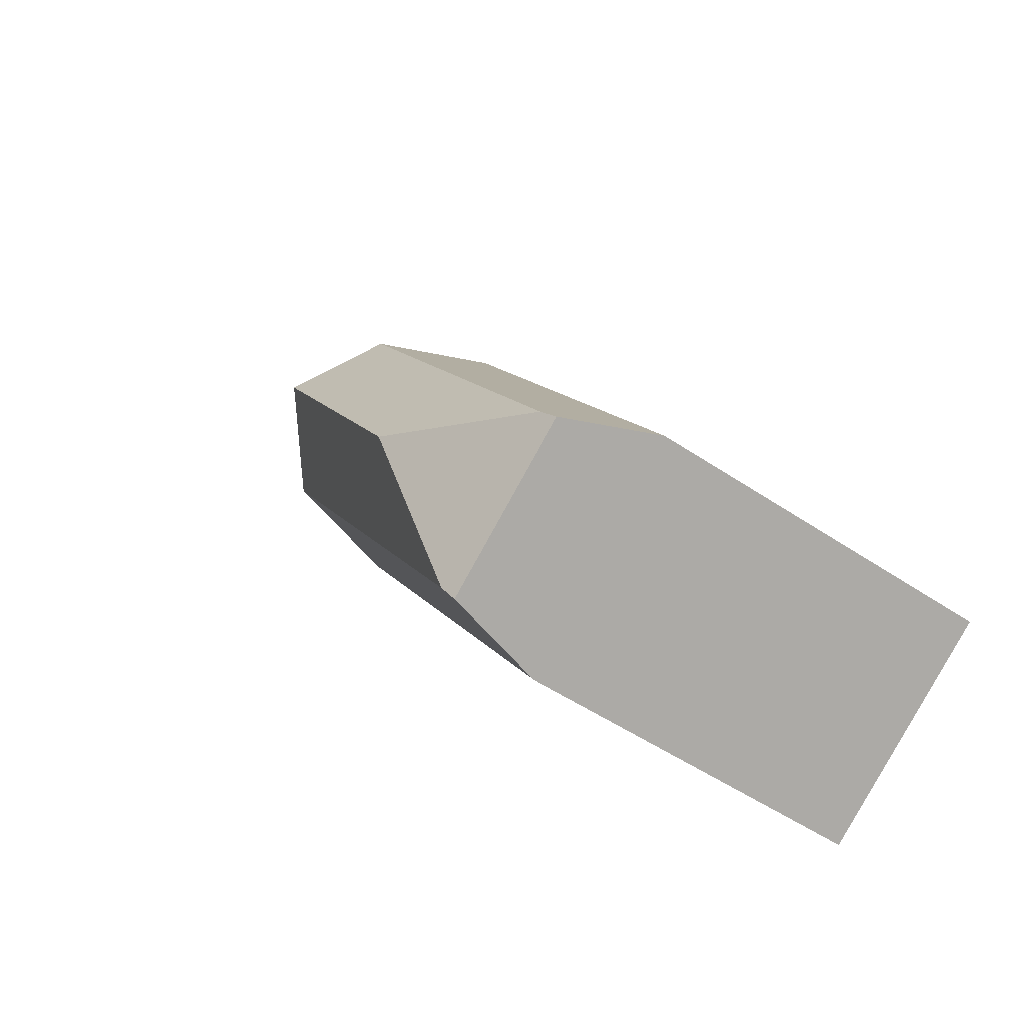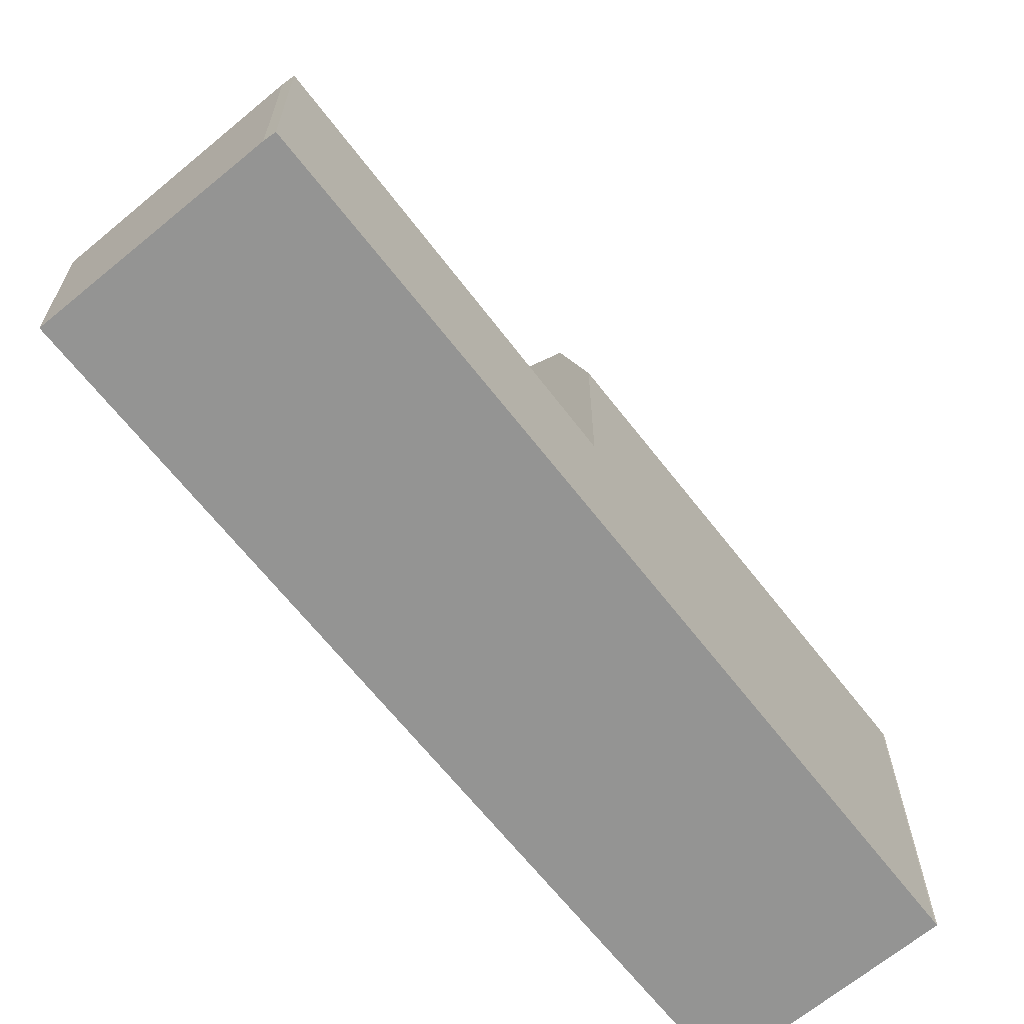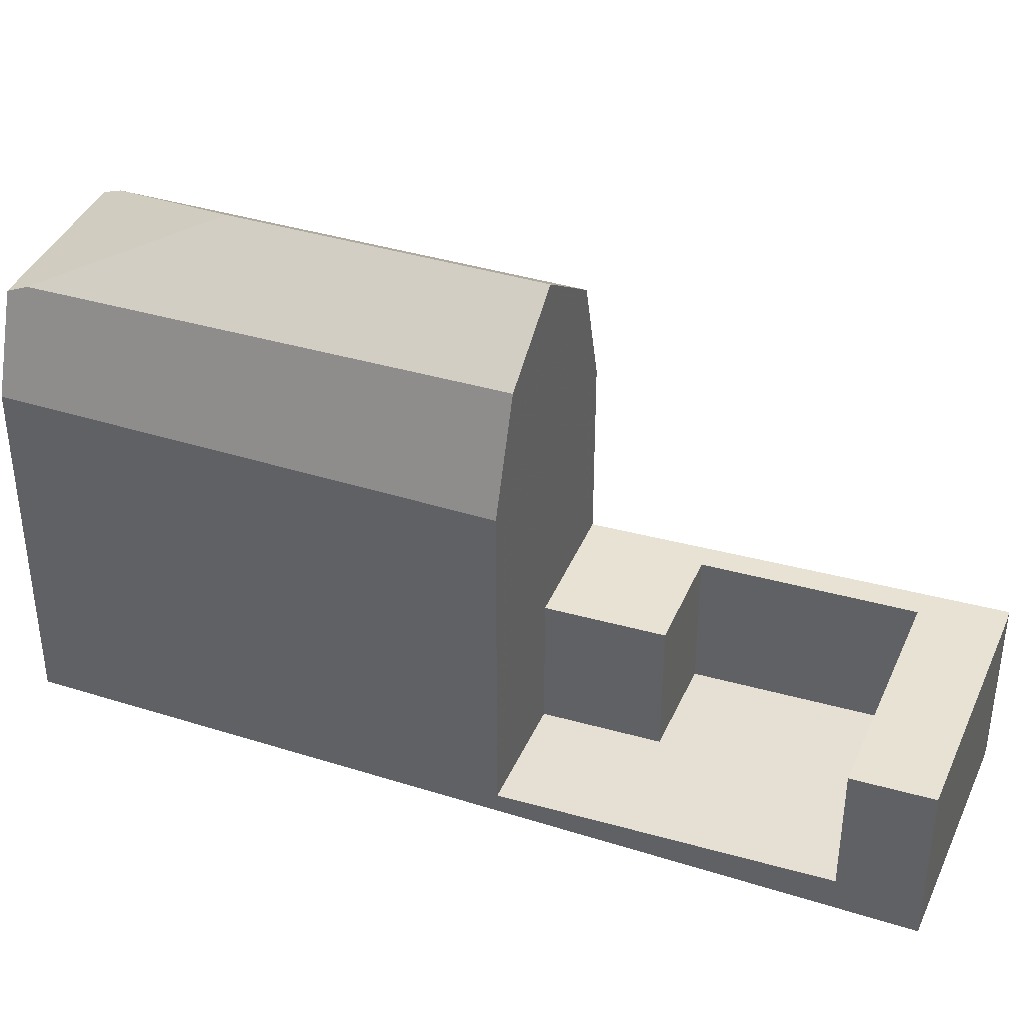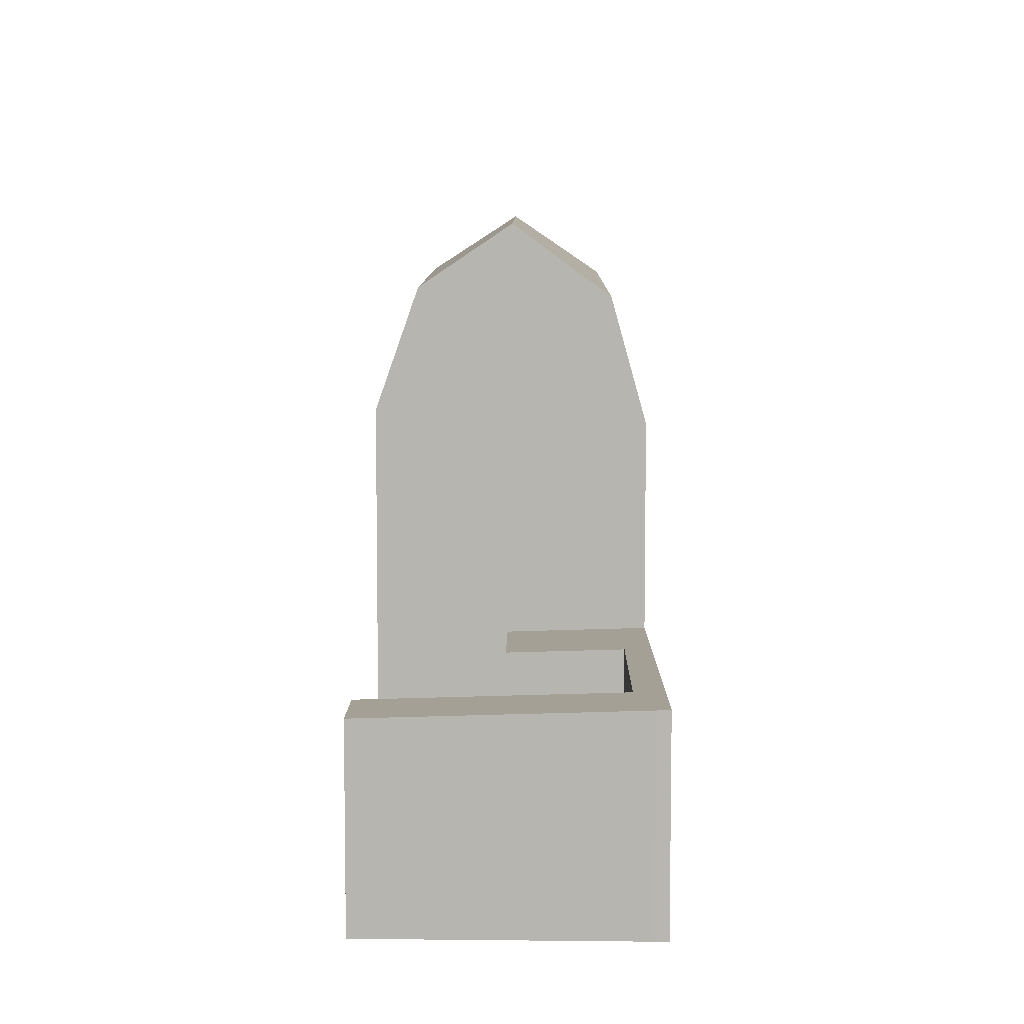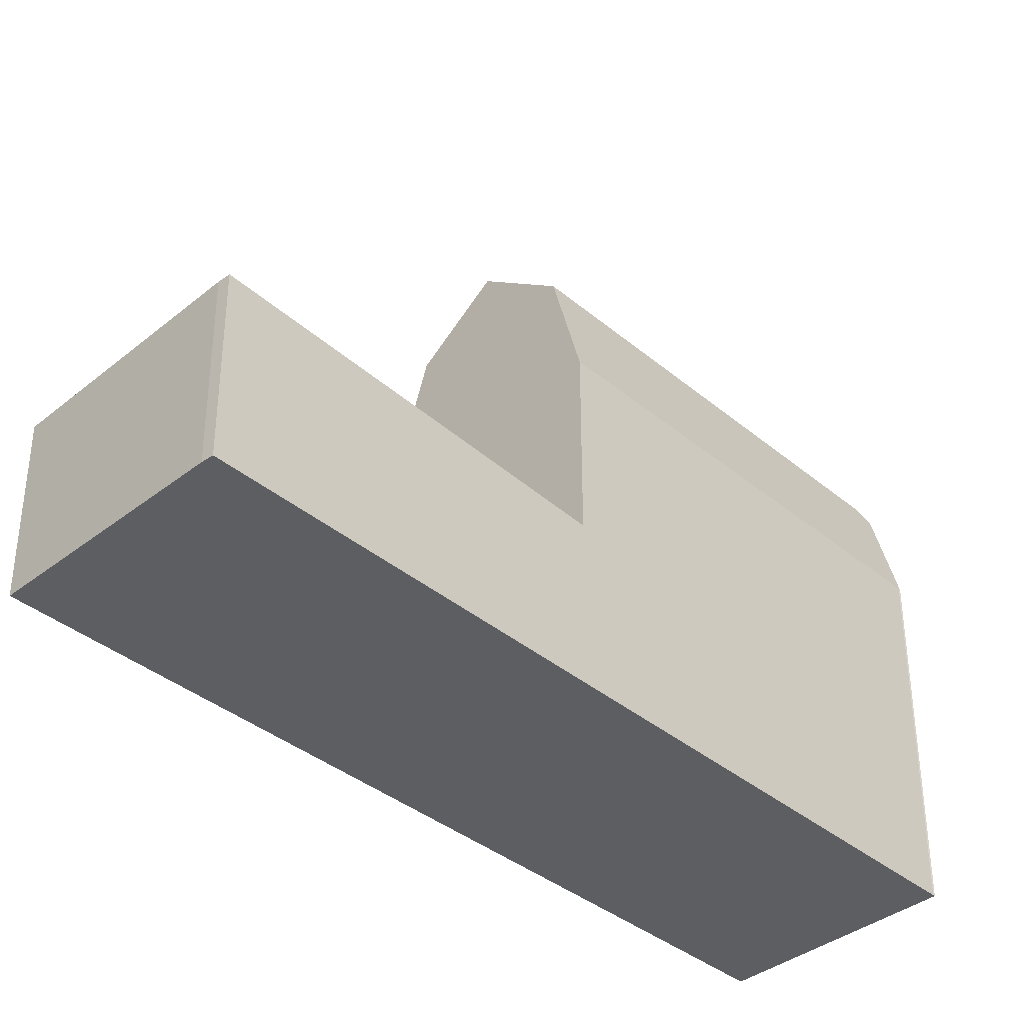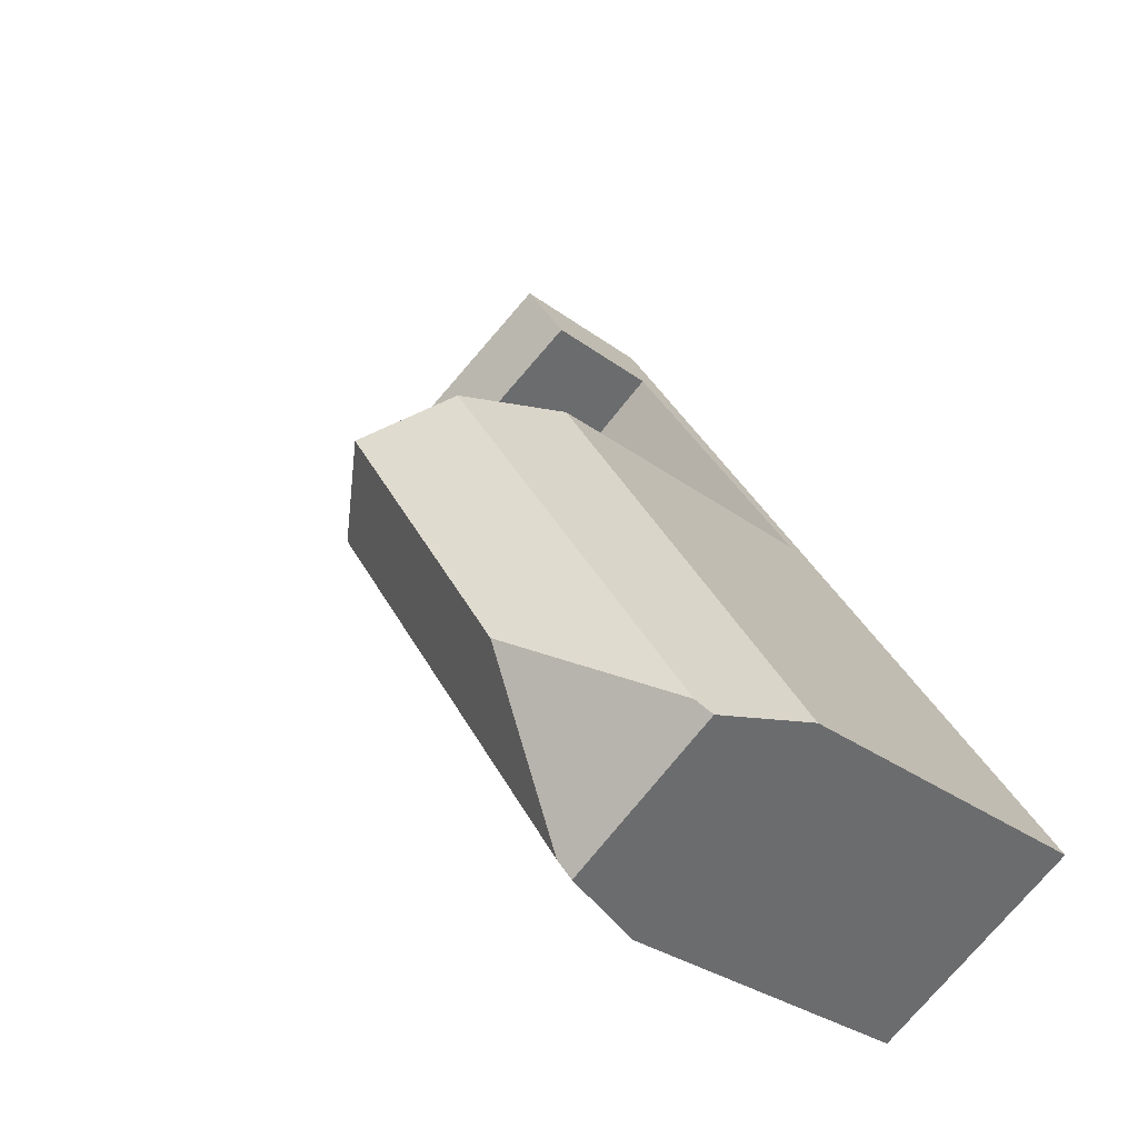
<metadata>
{"format":"obj","ext":"obj","renderer":"f3d","projection":"perspective","resolution":1024,"background":"white","views":[{"elev":-50.6,"azim":53.4,"up":"+Y"},{"elev":-67.0,"azim":-108.1,"up":"+Z"},{"elev":40.6,"azim":144.6,"up":"+Z"},{"elev":8.5,"azim":-146.0,"up":"+Z"},{"elev":-37.9,"azim":-102.7,"up":"+Z"},{"elev":-29.1,"azim":41.9,"up":"+Y"}]}
</metadata>
<code>
v -252.8 -777.8 3.15
v -252.6 -777.7 3.143
v -249.2 -775.5 3.005
v -244.1 -790.7 6.128
v -244.2 -790.7 6.144
v -240.6 -788.5 6.286
v -249.3 -775.6 3.01
v -252.4 -777.6 3.135
v -251.7 -778.7 3.078
v -248.6 -776.8 2.954
v -252 -779 3.093
v -249.6 -775.7 3.02
v -248.8 -776.9 2.963
v -249.3 -775.6 3.01
v -249.6 -775.7 3.02
v -252.4 -777.6 3.135
v -249.2 -776.3 2.991
v -248.9 -776.2 2.981
v -252 -778.2 3.105
v -248.4 -776.7 2.948
v -248.8 -783.7 2.857
v -245.3 -781.4 2.714
v -245.3 -781.4 0.3615
v -245.4 -781.5 0.3596
v -245.3 -781.4 0.3615
v -248.4 -776.7 0.6076
v -244.1 -787 9.148
v -243.9 -790.1 8.028
v -244.1 -787 9.148
v -247.1 -782.6 9.225
v -243.7 -790.4 7.894
v -243.9 -790.1 8.028
v -248.8 -783.7 6.115
v -248.4 -783.4 8.095
v -243.8 -790.3 7.968
v -241.4 -788.5 8.086
v -241.1 -788.8 7.952
v -244.1 -787 9.148
v -243.9 -790.1 8.028
v -243.7 -790.4 7.894
v -241.1 -788.8 7.952
v -241.3 -788.6 8.023
v -241.4 -788.5 8.086
v -241.4 -788.5 8.086
v -245.3 -781.4 6.315
v -245.8 -781.8 8.234
v -248.6 -776.8 2.954
v -240.8 -788.6 6.765
v -245.4 -781.5 2.72
v -245.4 -781.5 6.793
v -245.4 -781.5 0.3596
v -248.6 -776.8 0.6057
v -251.7 -778.7 3.078
v -249.7 -781.8 2.928
v -248.5 -783.5 2.844
v -248.5 -783.5 7.483
v -251.7 -778.7 0.5646
v -249.7 -781.8 0.4072
v -243.9 -790.5 7.188
v -240.7 -788.3 6.287
v -240.9 -788.4 6.766
v -243.8 -790.3 7.968
v -241.3 -788.6 8.023
v -244 -790.4 7.195
v -244.2 -790.5 6.143
v -248.4 -776.7 2.948
v -251.7 -778.7 0.5646
v -251.7 -778.7 3.078
v -251.7 -778.7 0.5646
v -248.6 -776.8 0.6057
v -248.4 -776.7 0.6076
v -245.6 -781.7 2.729
v -245.6 -781.7 7.605
v -245.6 -781.7 0.3564
v -248.8 -776.9 2.963
v -248.8 -776.9 0.6026
v -241 -788.7 7.576
v -241.1 -788.6 7.577
v -248.8 -776.9 0.6026
v -245.6 -781.7 0.3564
v -249.2 -775.5 3.005
v -252.7 -777.7 3.146
v -248.8 -776.1 2.975
v -252.4 -778.4 3.121
v -245.8 -781.8 8.234
v -248.4 -783.4 8.095
v -248.4 -783.4 8.095
v -248.5 -783.5 7.483
v -247 -782.6 2.784
v -247 -782.6 0.3383
v -248.8 -783.7 6.115
v -245.4 -781.5 6.793
v -245.3 -781.4 6.315
v -245.8 -781.8 8.234
v -245.6 -781.7 7.605
v -247.1 -782.6 9.225
v -248.5 -783.5 2.844
v -248.8 -783.7 2.857
v -247.1 -782.6 9.225
v -247.6 -781.7 0.3828
v -247.6 -781.7 2.826
v -246.2 -780.8 0.4009
v -246 -780.7 0.404
v -249.1 -782.6 2.886
v -249.4 -782.8 2.9
v -245.8 -780.6 0.4059
v -249.7 -781.8 0.4072
v -249.7 -781.8 2.928
v -248.1 -780.8 0.4271
v -248.1 -780.8 2.868
v -246.8 -780 0.4451
v -246.5 -779.8 0.4483
v -249.7 -781.8 2.928
v -250 -782 2.942
v -249.7 -781.8 0.4072
v -246.4 -779.7 0.4502
v -247.2 -782.2 0.3568
v -247.2 -782.2 2.801
v -245.9 -781.3 0.3749
v -245.6 -781.2 0.378
v -248.8 -783.1 2.862
v -249.1 -783.4 2.875
v -245.5 -781.1 0.3799
v -242.4 -789.6 7.924
v -242.5 -789.4 7.996
v -244 -787.1 9.094
v -247 -782.6 9.175
v -250.2 -777.8 3.018
v -248.1 -780.8 2.868
v -250.2 -777.8 0.5845
v -248.1 -780.8 0.4271
v -250.2 -777.8 3.018
v -248.1 -780.8 2.868
v -250.2 -777.8 0.5845
v -248.1 -780.8 0.4271
v -244 -787.1 9.094
v -247 -782.6 2.784
v -247 -782.6 0.3383
v -247 -782.6 2.784
v -247 -782.6 9.175
v -247.6 -781.7 2.826
v -247.6 -781.7 0.3828
v -247.2 -782.2 2.801
v -250.9 -776.6 3.075
v -250.9 -776.6 3.074
v -250.5 -777.2 3.045
v -247.2 -782.2 0.3568
v -247 -782.6 0.3383
v -252.7 -777.7 3.146
v -252.8 -777.8 3.15
v -252.8 -777.8 -4.441e-16
v -252.7 -777.7 0
v -252.4 -777.6 3.135
v -252.6 -777.7 3.143
v -252.6 -777.7 4.441e-16
v -252.4 -777.6 0
v -249.2 -775.5 3.005
v -249.2 -775.5 3.005
v -249.2 -775.5 -4.441e-16
v -249.2 -775.5 0
v -244.2 -790.7 6.144
v -244.1 -790.7 6.128
v -244.1 -790.7 -8.882e-16
v -244.2 -790.7 0
v -244.2 -790.5 6.143
v -244.2 -790.7 6.144
v -244.2 -790.7 0
v -244.2 -790.5 -8.882e-16
v -240.8 -788.6 6.765
v -240.6 -788.5 6.286
v -240.6 -788.5 0
v -240.8 -788.6 0
v -249.2 -775.5 3.005
v -249.3 -775.6 3.01
v -249.3 -775.6 0
v -249.2 -775.5 -4.441e-16
v -250.9 -776.6 3.075
v -252.4 -777.6 3.135
v -252.4 -777.6 0
v -250.9 -776.6 0
v -252.4 -778.4 3.121
v -252 -779 3.093
v -252 -779 0
v -252.4 -778.4 4.441e-16
v -249.3 -775.6 3.01
v -249.6 -775.7 3.02
v -249.6 -775.7 0
v -249.3 -775.6 0
v -243.9 -790.5 7.188
v -243.7 -790.4 7.894
v -243.7 -790.4 8.882e-16
v -243.9 -790.5 0
v -242.4 -789.6 7.924
v -241.1 -788.8 7.952
v -241.1 -788.8 0
v -242.4 -789.6 0
v -241 -788.7 7.576
v -240.8 -788.6 6.765
v -240.8 -788.6 0
v -241 -788.7 0
v -244.1 -790.7 6.128
v -243.9 -790.5 7.188
v -243.9 -790.5 0
v -244.1 -790.7 -8.882e-16
v -240.6 -788.5 6.286
v -240.7 -788.3 6.287
v -240.7 -788.3 0
v -240.6 -788.5 0
v -248.8 -783.7 6.115
v -244.2 -790.5 6.143
v -244.2 -790.5 -8.882e-16
v -248.8 -783.7 8.882e-16
v -246.4 -779.7 0.4502
v -248.4 -776.7 0.6076
v -248.4 -776.7 0
v -246.4 -779.7 0
v -241.1 -788.8 7.952
v -241 -788.7 7.576
v -241 -788.7 0
v -241.1 -788.8 0
v -248.8 -776.1 2.975
v -249.2 -775.5 3.005
v -249.2 -775.5 0
v -248.8 -776.1 0
v -252.6 -777.7 3.143
v -252.7 -777.7 3.146
v -252.7 -777.7 0
v -252.6 -777.7 4.441e-16
v -248.4 -776.7 2.948
v -248.8 -776.1 2.975
v -248.8 -776.1 0
v -248.4 -776.7 0
v -252.8 -777.8 3.15
v -252.4 -778.4 3.121
v -252.4 -778.4 4.441e-16
v -252.8 -777.8 -4.441e-16
v -240.7 -788.3 6.287
v -245.3 -781.4 6.315
v -245.3 -781.4 0
v -240.7 -788.3 0
v -249.1 -783.4 2.875
v -248.8 -783.7 2.857
v -248.8 -783.7 0
v -249.1 -783.4 -4.441e-16
v -250 -782 2.942
v -249.4 -782.8 2.9
v -249.4 -782.8 0
v -250 -782 0
v -245.5 -781.1 0.3799
v -245.8 -780.6 0.4059
v -245.8 -780.6 0
v -245.5 -781.1 0
v -252 -779 3.093
v -250 -782 2.942
v -250 -782 0
v -252 -779 0
v -245.8 -780.6 0.4059
v -246.4 -779.7 0.4502
v -246.4 -779.7 0
v -245.8 -780.6 0
v -249.4 -782.8 2.9
v -249.1 -783.4 2.875
v -249.1 -783.4 -4.441e-16
v -249.4 -782.8 0
v -245.3 -781.4 0.3615
v -245.5 -781.1 0.3799
v -245.5 -781.1 0
v -245.3 -781.4 0
v -243.7 -790.4 7.894
v -242.4 -789.6 7.924
v -242.4 -789.6 0
v -243.7 -790.4 8.882e-16
v -249.6 -775.7 3.02
v -250.9 -776.6 3.075
v -250.9 -776.6 0
v -249.6 -775.7 0
v -252.8 -777.8 0
v -252.6 -777.7 0
v -249.2 -775.5 0
v -240.6 -788.5 0
v -244.1 -790.7 0
v -244.2 -790.7 0
f 139 97 121 143
f 121 97 98 122
f 145 16 8 144
f 82 2 8 16
f 15 12 7 14
f 18 10 13 17
f 132 9 19 146
f 17 15 14 18
f 146 19 16 145
f 123 23 24 120
f 49 22 25 51
f 64 59 4 5 65
f 125 42 41 124
f 126 44 42 125
f 50 45 22 49
f 73 50 49 72
f 47 20 26 52
f 72 49 51 74
f 55 21 33 56
f 130 57 53 128
f 131 58 54 129
f 62 40 59 64
f 60 6 48 61
f 78 61 48 77
f 118 89 90 117
f 93 60 61 92
f 92 61 78 95
f 14 7 3 81
f 127 46 73 72 137
f 137 72 74 138
f 75 47 52 76
f 77 37 63 78
f 95 78 63 36 94
f 120 24 80 119
f 83 66 10 18
f 19 9 11 84
f 18 14 81 83
f 84 1 82 16 19
f 87 39 62 64 88
f 88 64 65 91
f 96 27 28 86
f 136 38 99 140
f 110 101 100 109
f 112 103 102 111
f 141 104 113 133
f 113 104 105 114
f 116 106 103 112
f 107 67 68 108
f 111 79 70 112
f 114 11 9 113
f 112 70 71 116
f 135 115 69 134
f 117 100 101 118
f 119 102 103 120
f 143 121 104 141
f 122 105 104 121
f 120 103 106 123
f 124 31 35 125
f 125 35 32 29 126
f 128 75 76 130
f 134 79 111 135
f 137 55 56 34 30 127
f 140 85 43 136
f 135 111 102 142
f 144 12 15 145
f 146 17 13 132
f 145 15 17 146
f 147 119 80 148
f 142 102 119 147
f 150 151 152 149
f 154 155 156 153
f 158 159 160 157
f 162 163 164 161
f 166 167 168 165
f 170 171 172 169
f 174 175 176 173
f 178 179 180 177
f 182 183 184 181
f 186 187 188 185
f 190 191 192 189
f 194 195 196 193
f 198 199 200 197
f 202 203 204 201
f 206 207 208 205
f 210 211 212 209
f 214 215 216 213
f 218 219 220 217
f 222 223 224 221
f 226 227 228 225
f 230 231 232 229
f 234 235 236 233
f 238 239 240 237
f 242 243 244 241
f 246 247 248 245
f 250 251 252 249
f 254 255 256 253
f 258 259 260 257
f 262 263 264 261
f 266 267 268 265
f 270 271 272 269
f 274 275 276 273
f 278 279 280 281 282 277

</code>
